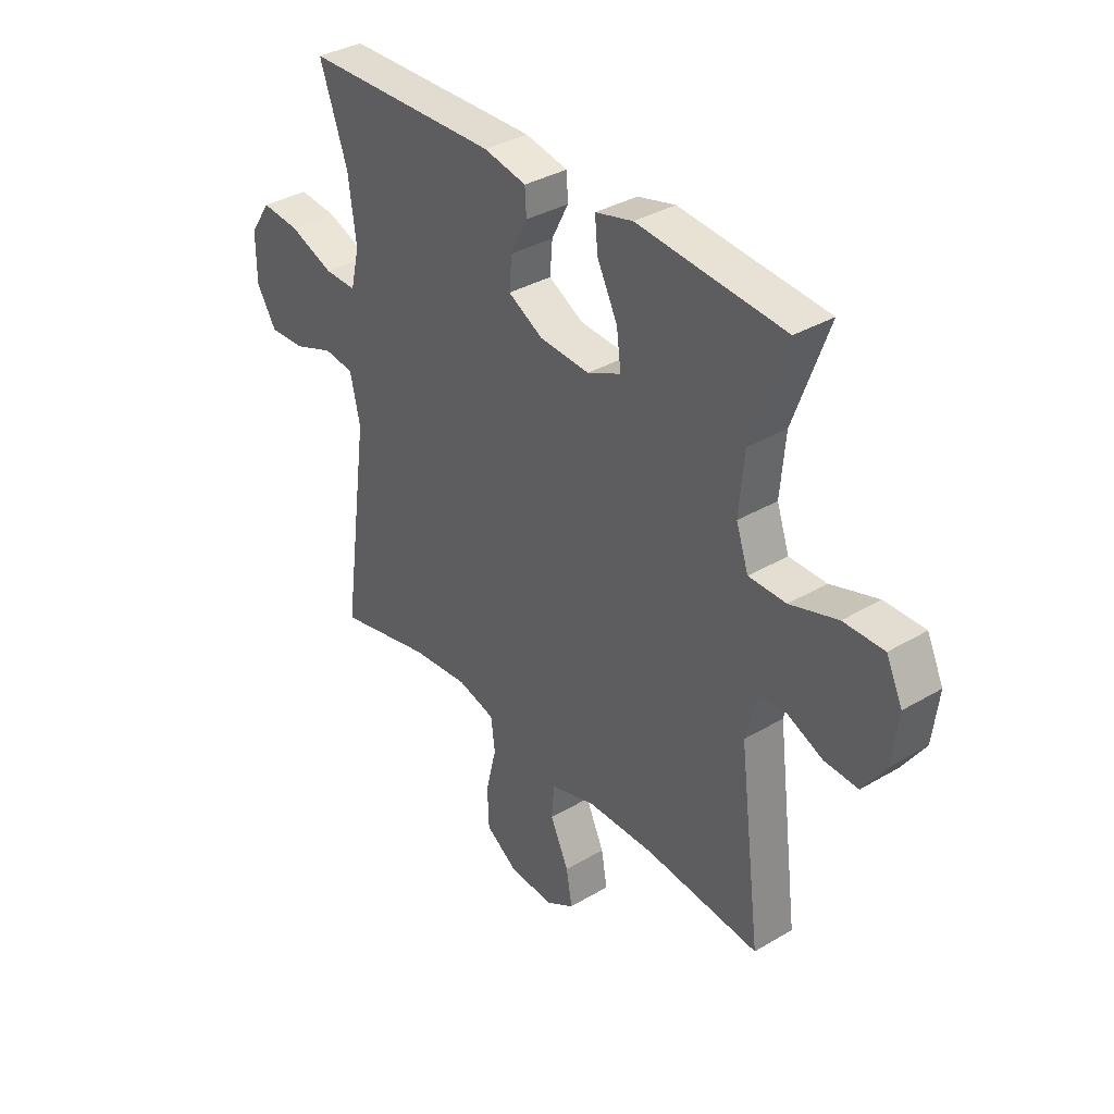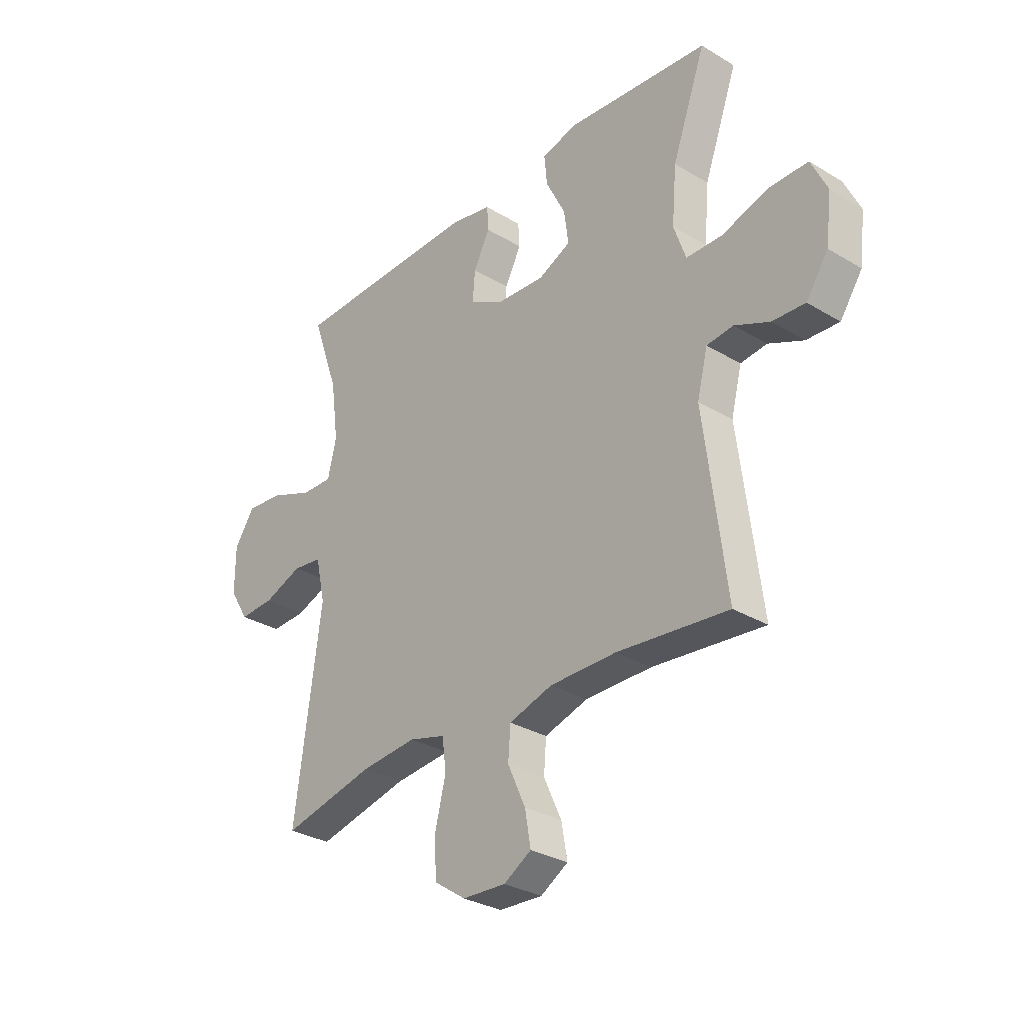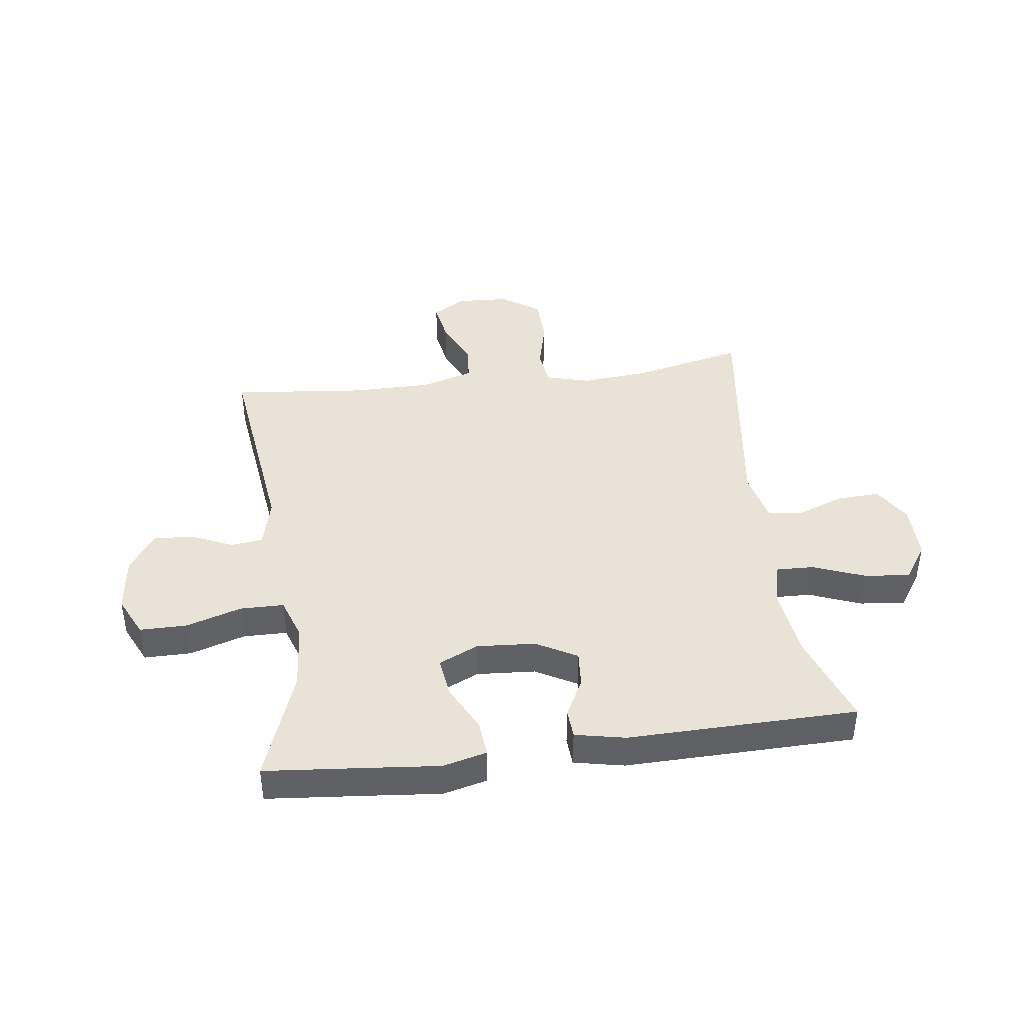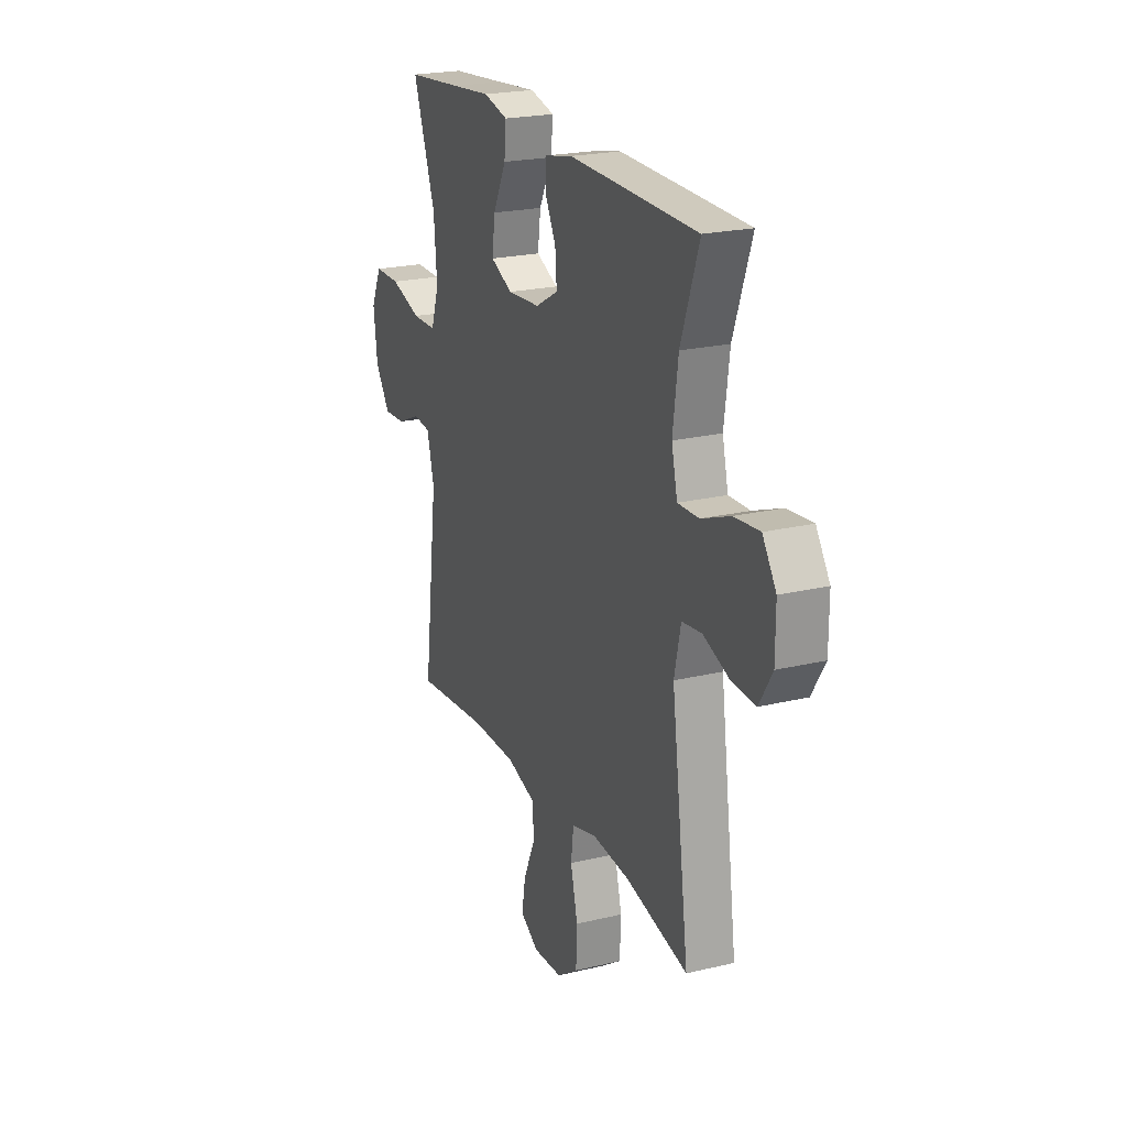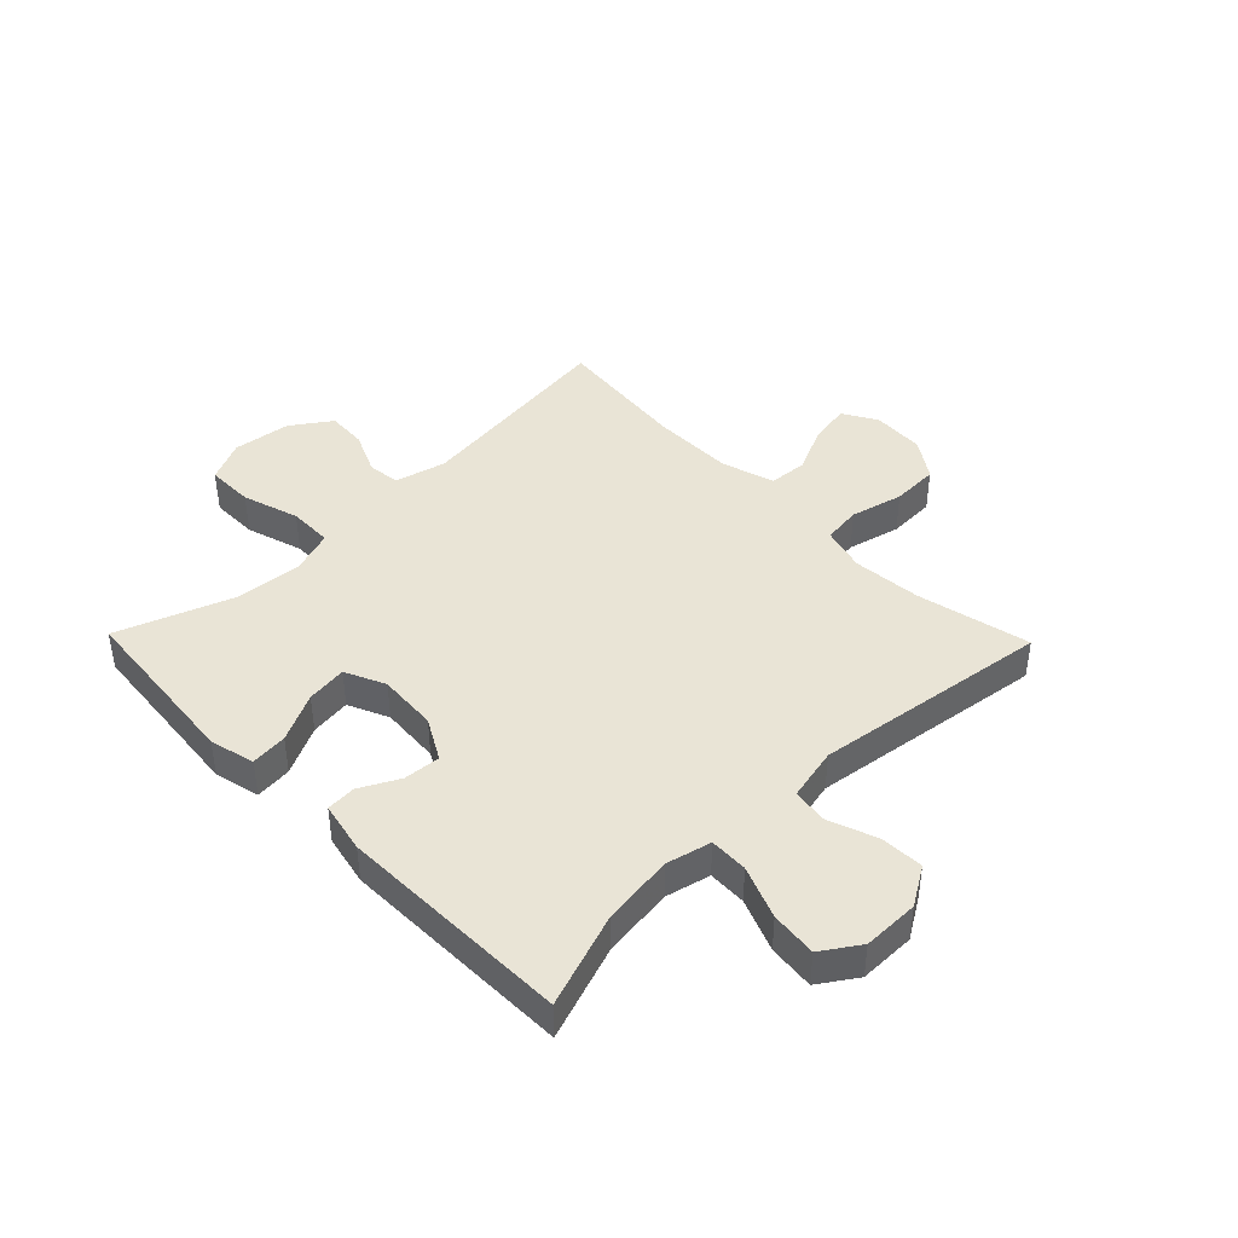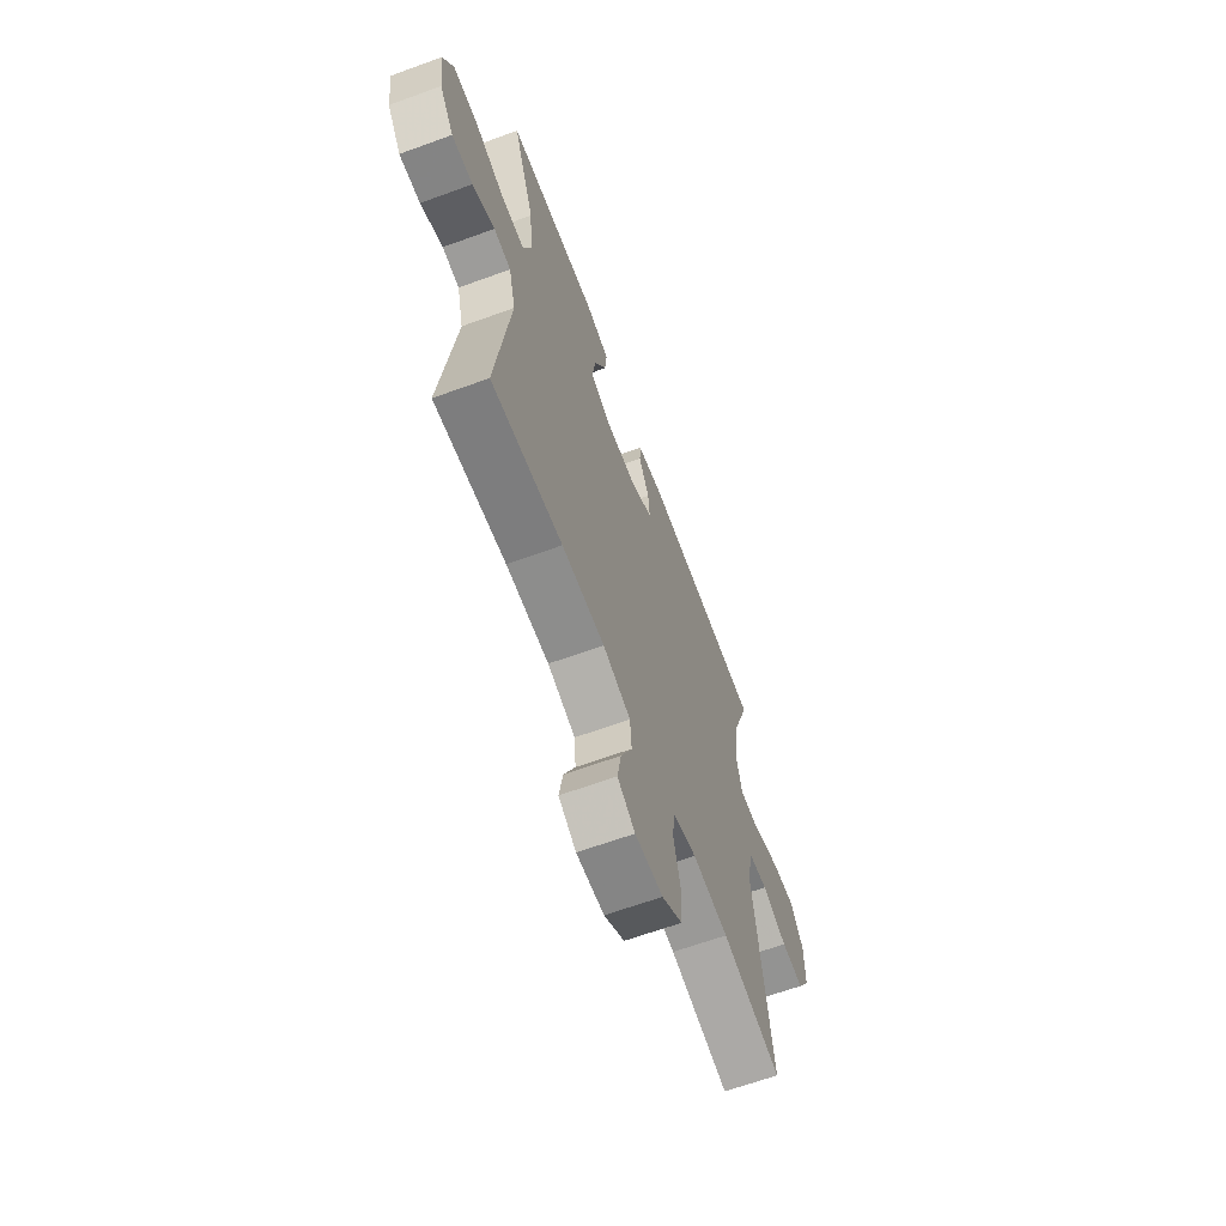
<metadata>
{"format":"obj","ext":"obj","renderer":"f3d","projection":"perspective","resolution":1024,"background":"white","views":[{"elev":35.3,"azim":-128.1,"up":"+Z"},{"elev":-30.7,"azim":-130.8,"up":"+Z"},{"elev":41.9,"azim":-7.5,"up":"+Y"},{"elev":22.1,"azim":67.4,"up":"+Z"},{"elev":42.5,"azim":45.8,"up":"+Y"},{"elev":-64.5,"azim":-69.8,"up":"+Z"}]}
</metadata>
<code>
v 0.5 0.07 -0.5
v 0.308 0.07 -0.457
v 0.192 0.07 -0.447
v 0.116 0.07 -0.468
v 0.108 0.07 -0.533
v 0.13 0.07 -0.622
v 0.127 0.07 -0.702
v 0.061 0.07 -0.747
v -0.029 0.07 -0.752
v -0.086 0.07 -0.718
v -0.074 0.07 -0.649
v -0.037 0.07 -0.568
v -0.042 0.07 -0.503
v -0.132 0.07 -0.476
v -0.27 0.07 -0.476
v -0.5 0.07 -0.5
v -0.455 0.07 -0.144
v -0.477 0.07 -0.057
v -0.532 0.07 -0.051
v -0.604 0.07 -0.083
v -0.672 0.07 -0.087
v -0.718 0.07 -0.02
v -0.73 0.07 0.078
v -0.697 0.07 0.148
v -0.616 0.07 0.148
v -0.52 0.07 0.118
v -0.445 0.07 0.119
v -0.42 0.07 0.192
v -0.43 0.07 0.307
v -0.5 0.07 0.5
v -0.328 0.07 0.516
v -0.204 0.07 0.528
v -0.128 0.07 0.509
v -0.134 0.07 0.447
v -0.175 0.07 0.365
v -0.184 0.07 0.296
v -0.116 0.07 0.265
v -0.015 0.07 0.272
v 0.055 0.07 0.311
v 0.05 0.07 0.373
v 0.016 0.07 0.439
v 0.019 0.07 0.489
v 0.105 0.07 0.507
v 0.5 0.07 0.5
v 0.444 0.07 0.341
v 0.428 0.07 0.22
v 0.446 0.07 0.144
v 0.511 0.07 0.146
v 0.6 0.07 0.181
v 0.678 0.07 0.189
v 0.72 0.07 0.126
v 0.72 0.07 0.031
v 0.68 0.07 -0.034
v 0.607 0.07 -0.031
v 0.526 0.07 -0.001
v 0.465 0.07 -0.009
v 0.445 0.07 -0.099
v 0.5 0 -0.5
v 0.308 0 -0.457
v 0.192 0 -0.447
v 0.116 0 -0.468
v 0.108 0 -0.533
v 0.13 0 -0.622
v 0.127 0 -0.702
v 0.061 0 -0.747
v -0.029 0 -0.752
v -0.086 0 -0.718
v -0.074 0 -0.649
v -0.037 0 -0.568
v -0.042 0 -0.503
v -0.132 0 -0.476
v -0.27 0 -0.476
v -0.5 0 -0.5
v -0.455 0 -0.144
v -0.477 0 -0.057
v -0.532 0 -0.051
v -0.604 0 -0.083
v -0.672 0 -0.087
v -0.718 0 -0.02
v -0.73 0 0.078
v -0.697 0 0.148
v -0.616 0 0.148
v -0.52 0 0.118
v -0.445 0 0.119
v -0.42 0 0.192
v -0.43 0 0.307
v -0.5 0 0.5
v -0.328 0 0.516
v -0.204 0 0.528
v -0.128 0 0.509
v -0.134 0 0.447
v -0.175 0 0.365
v -0.184 0 0.296
v -0.116 0 0.265
v -0.015 0 0.272
v 0.055 0 0.311
v 0.05 0 0.373
v 0.016 0 0.439
v 0.019 0 0.489
v 0.105 0 0.507
v 0.5 0 0.5
v 0.444 0 0.341
v 0.428 0 0.22
v 0.446 0 0.144
v 0.511 0 0.146
v 0.6 0 0.181
v 0.678 0 0.189
v 0.72 0 0.126
v 0.72 0 0.031
v 0.68 0 -0.034
v 0.607 0 -0.031
v 0.526 0 -0.001
v 0.465 0 -0.009
v 0.445 0 -0.099
f 52 53 54 55
f 52 55 56
f 51 52 56
f 48 49 50 51
f 47 48 51 56
f 46 47 56 57
f 42 43 44 45
f 40 41 42 45
f 39 40 45 46
f 38 39 46 57
f 32 33 34 35
f 31 32 35 36
f 29 30 31 36
f 28 29 36 37
f 23 24 25 26
f 23 26 27
f 22 23 27
f 19 20 21 22
f 18 19 22 27
f 17 18 27 28
f 15 16 17
f 14 15 17 28
f 9 10 11 12
f 7 8 9 12
f 5 6 7 12
f 4 5 12 13
f 3 4 13 14
f 38 57 1 2
f 37 38 2 3
f 3 14 28 37
f 112 111 110 109
f 113 112 109
f 113 109 108
f 108 107 106 105
f 113 108 105 104
f 114 113 104 103
f 102 101 100 99
f 102 99 98 97
f 103 102 97 96
f 114 103 96 95
f 92 91 90 89
f 93 92 89 88
f 93 88 87 86
f 94 93 86 85
f 83 82 81 80
f 84 83 80
f 84 80 79
f 79 78 77 76
f 84 79 76 75
f 85 84 75 74
f 74 73 72
f 85 74 72 71
f 69 68 67 66
f 69 66 65 64
f 69 64 63 62
f 70 69 62 61
f 71 70 61 60
f 59 58 114 95
f 60 59 95 94
f 94 85 71 60
f 1 58 59 2
f 2 59 60 3
f 3 60 61 4
f 4 61 62 5
f 5 62 63 6
f 6 63 64 7
f 7 64 65 8
f 8 65 66 9
f 9 66 67 10
f 10 67 68 11
f 11 68 69 12
f 12 69 70 13
f 13 70 71 14
f 14 71 72 15
f 15 72 73 16
f 16 73 74 17
f 17 74 75 18
f 18 75 76 19
f 19 76 77 20
f 20 77 78 21
f 21 78 79 22
f 22 79 80 23
f 23 80 81 24
f 24 81 82 25
f 25 82 83 26
f 26 83 84 27
f 27 84 85 28
f 28 85 86 29
f 29 86 87 30
f 30 87 88 31
f 31 88 89 32
f 32 89 90 33
f 33 90 91 34
f 34 91 92 35
f 35 92 93 36
f 36 93 94 37
f 37 94 95 38
f 38 95 96 39
f 39 96 97 40
f 40 97 98 41
f 41 98 99 42
f 42 99 100 43
f 43 100 101 44
f 44 101 102 45
f 45 102 103 46
f 46 103 104 47
f 47 104 105 48
f 48 105 106 49
f 49 106 107 50
f 50 107 108 51
f 51 108 109 52
f 52 109 110 53
f 53 110 111 54
f 54 111 112 55
f 55 112 113 56
f 56 113 114 57
f 57 114 58 1

</code>
